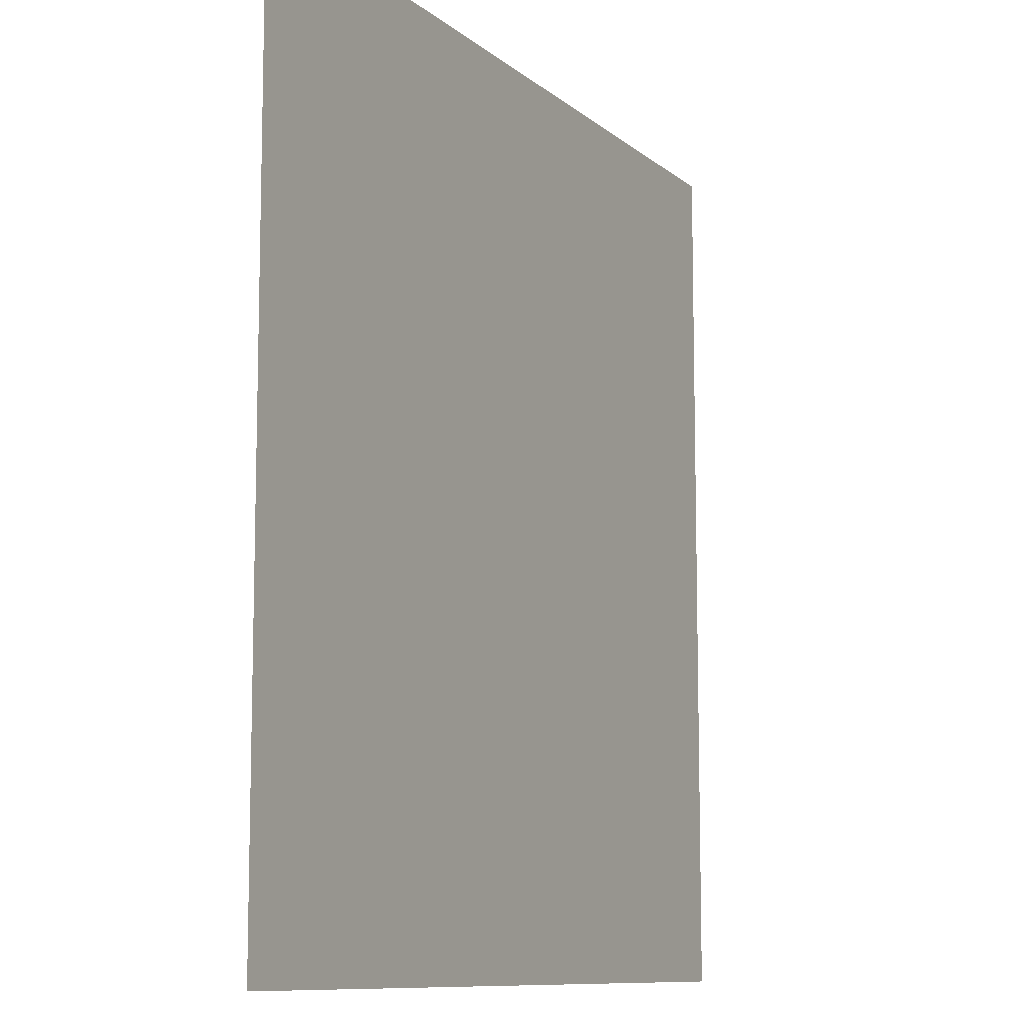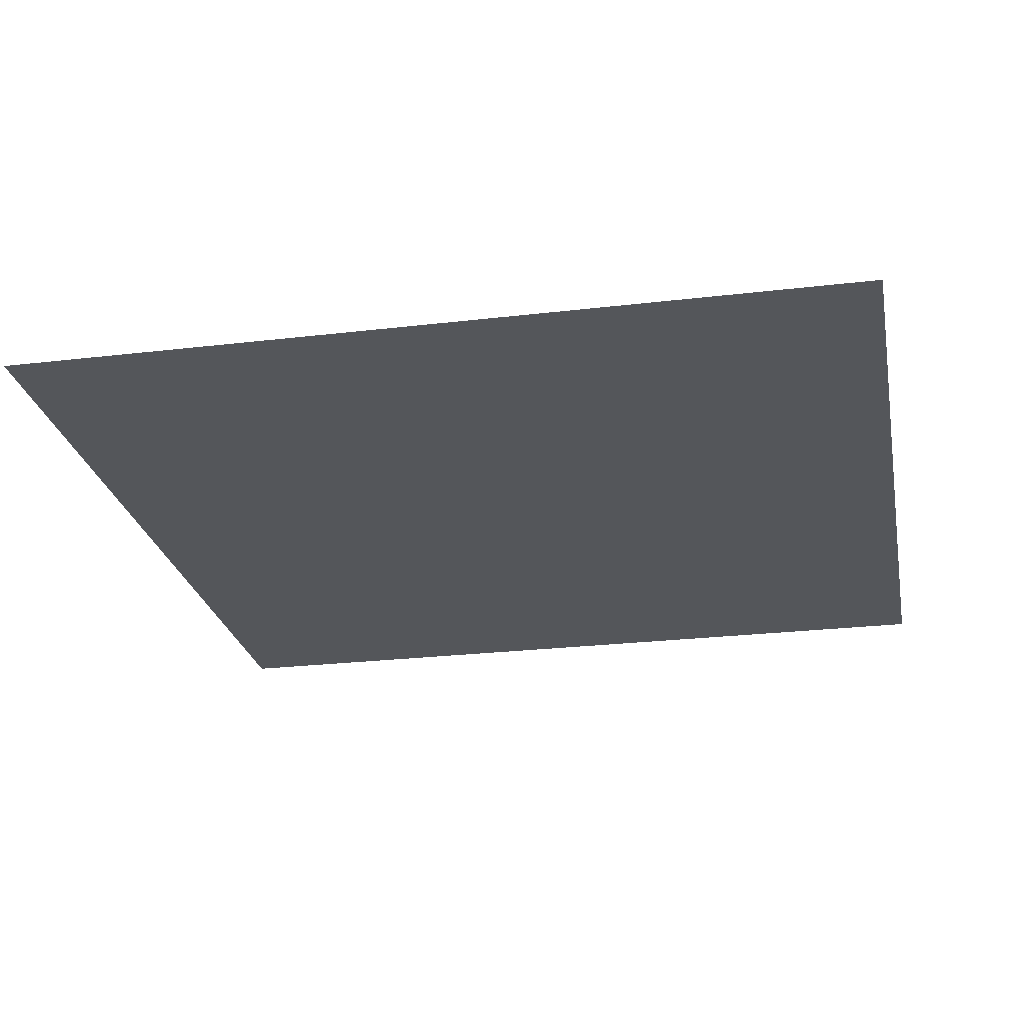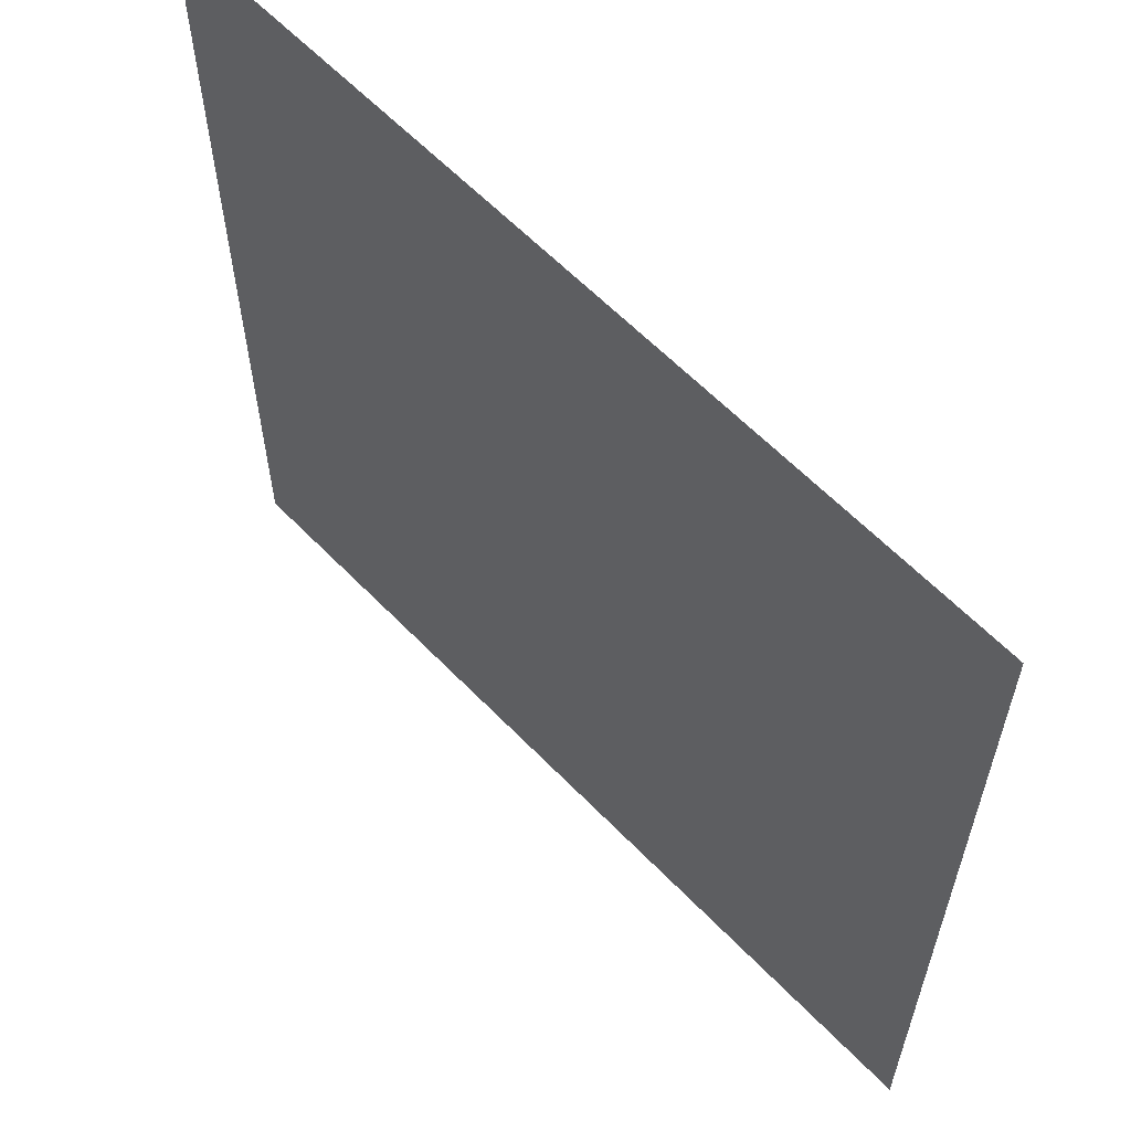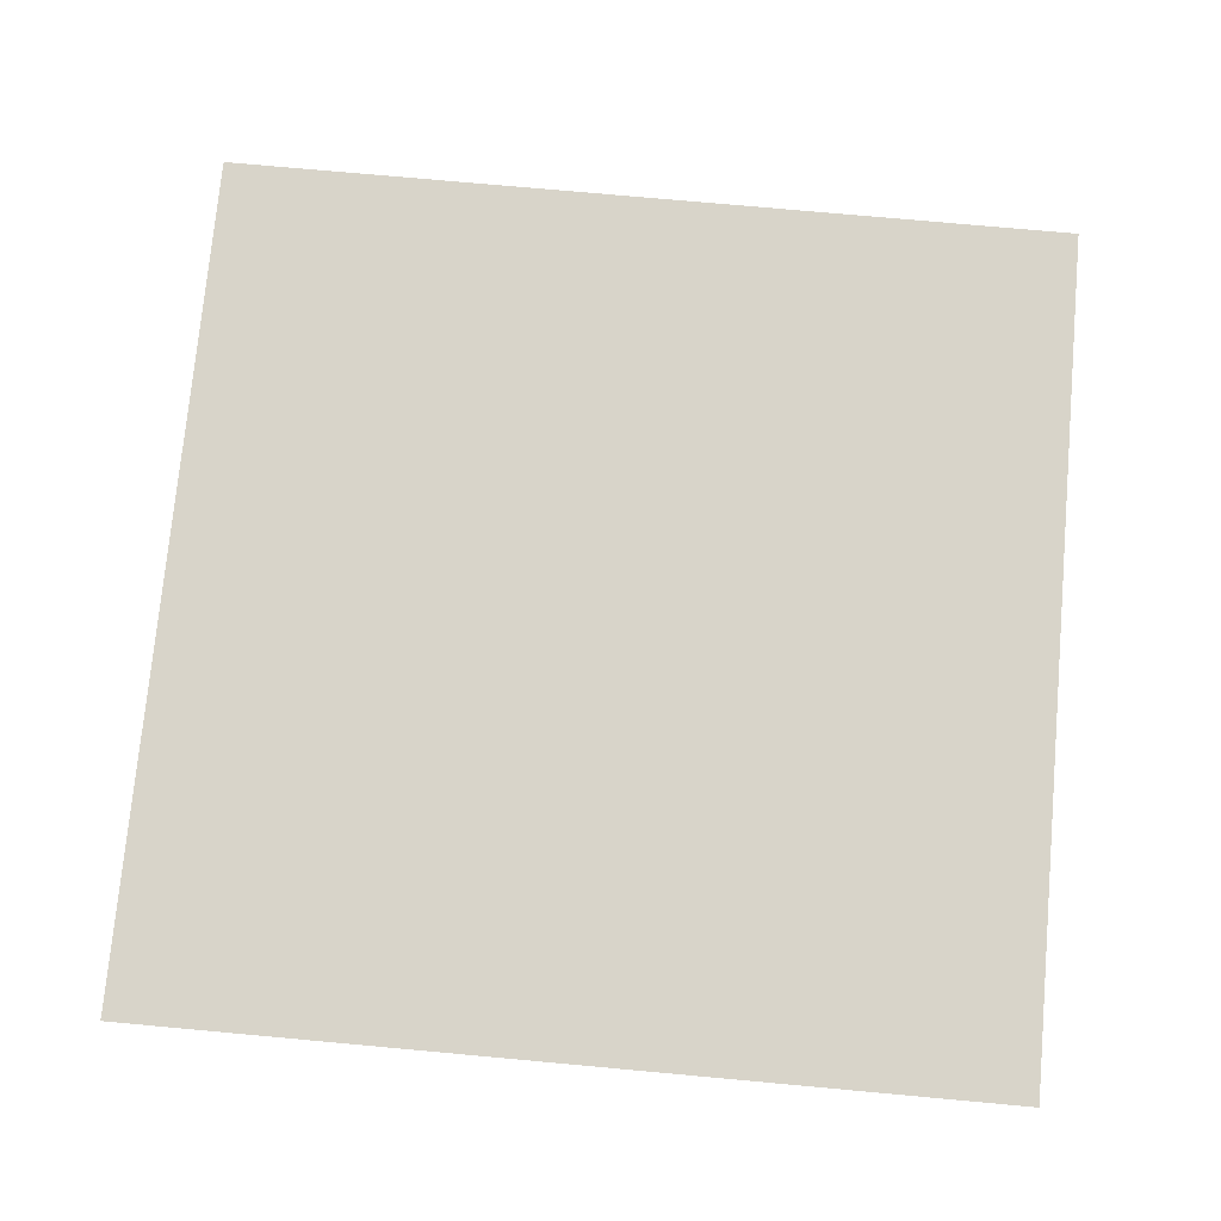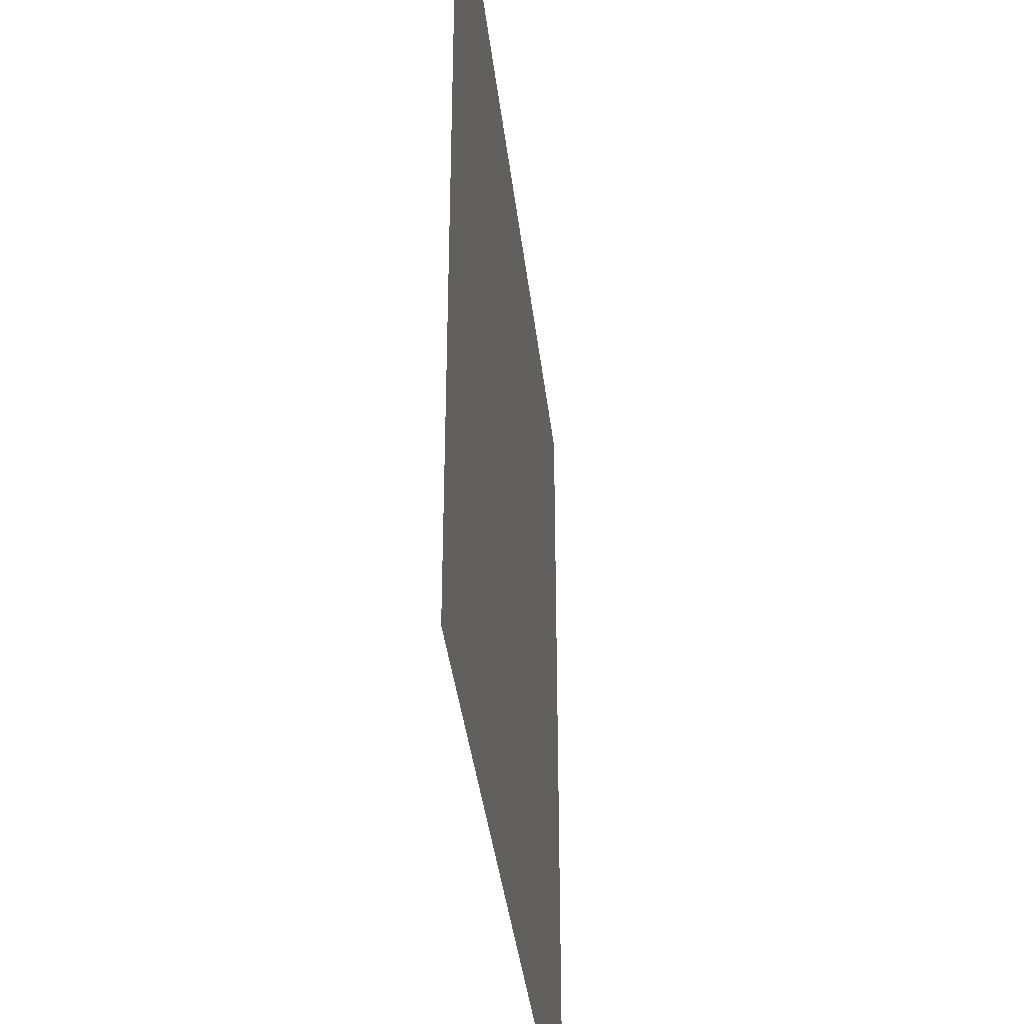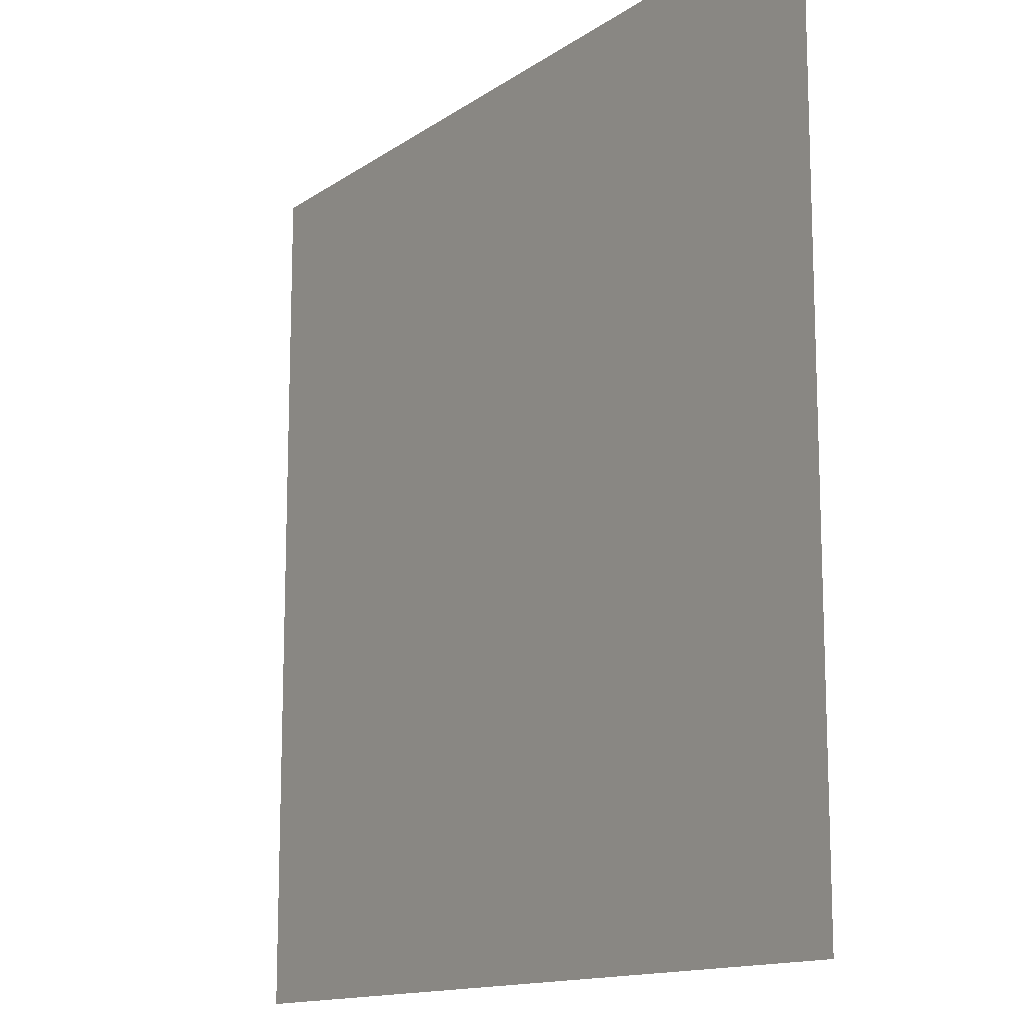
<metadata>
{"format":"obj","ext":"obj","renderer":"f3d","projection":"perspective","resolution":1024,"background":"white","views":[{"elev":-9.9,"azim":-62.6,"up":"+Y"},{"elev":-25.1,"azim":100.9,"up":"+Z"},{"elev":61.0,"azim":46.3,"up":"+Y"},{"elev":75.0,"azim":-84.8,"up":"+Z"},{"elev":-37.8,"azim":-83.5,"up":"+Y"},{"elev":-13.6,"azim":56.0,"up":"+Y"}]}
</metadata>
<code>
v -1280 -1152 0
v -1344 -1152 0
v -1344 -1088 0
v -1280 -1088 0
g test-level_snow_mesh_0201
f 1 2 3 4

</code>
